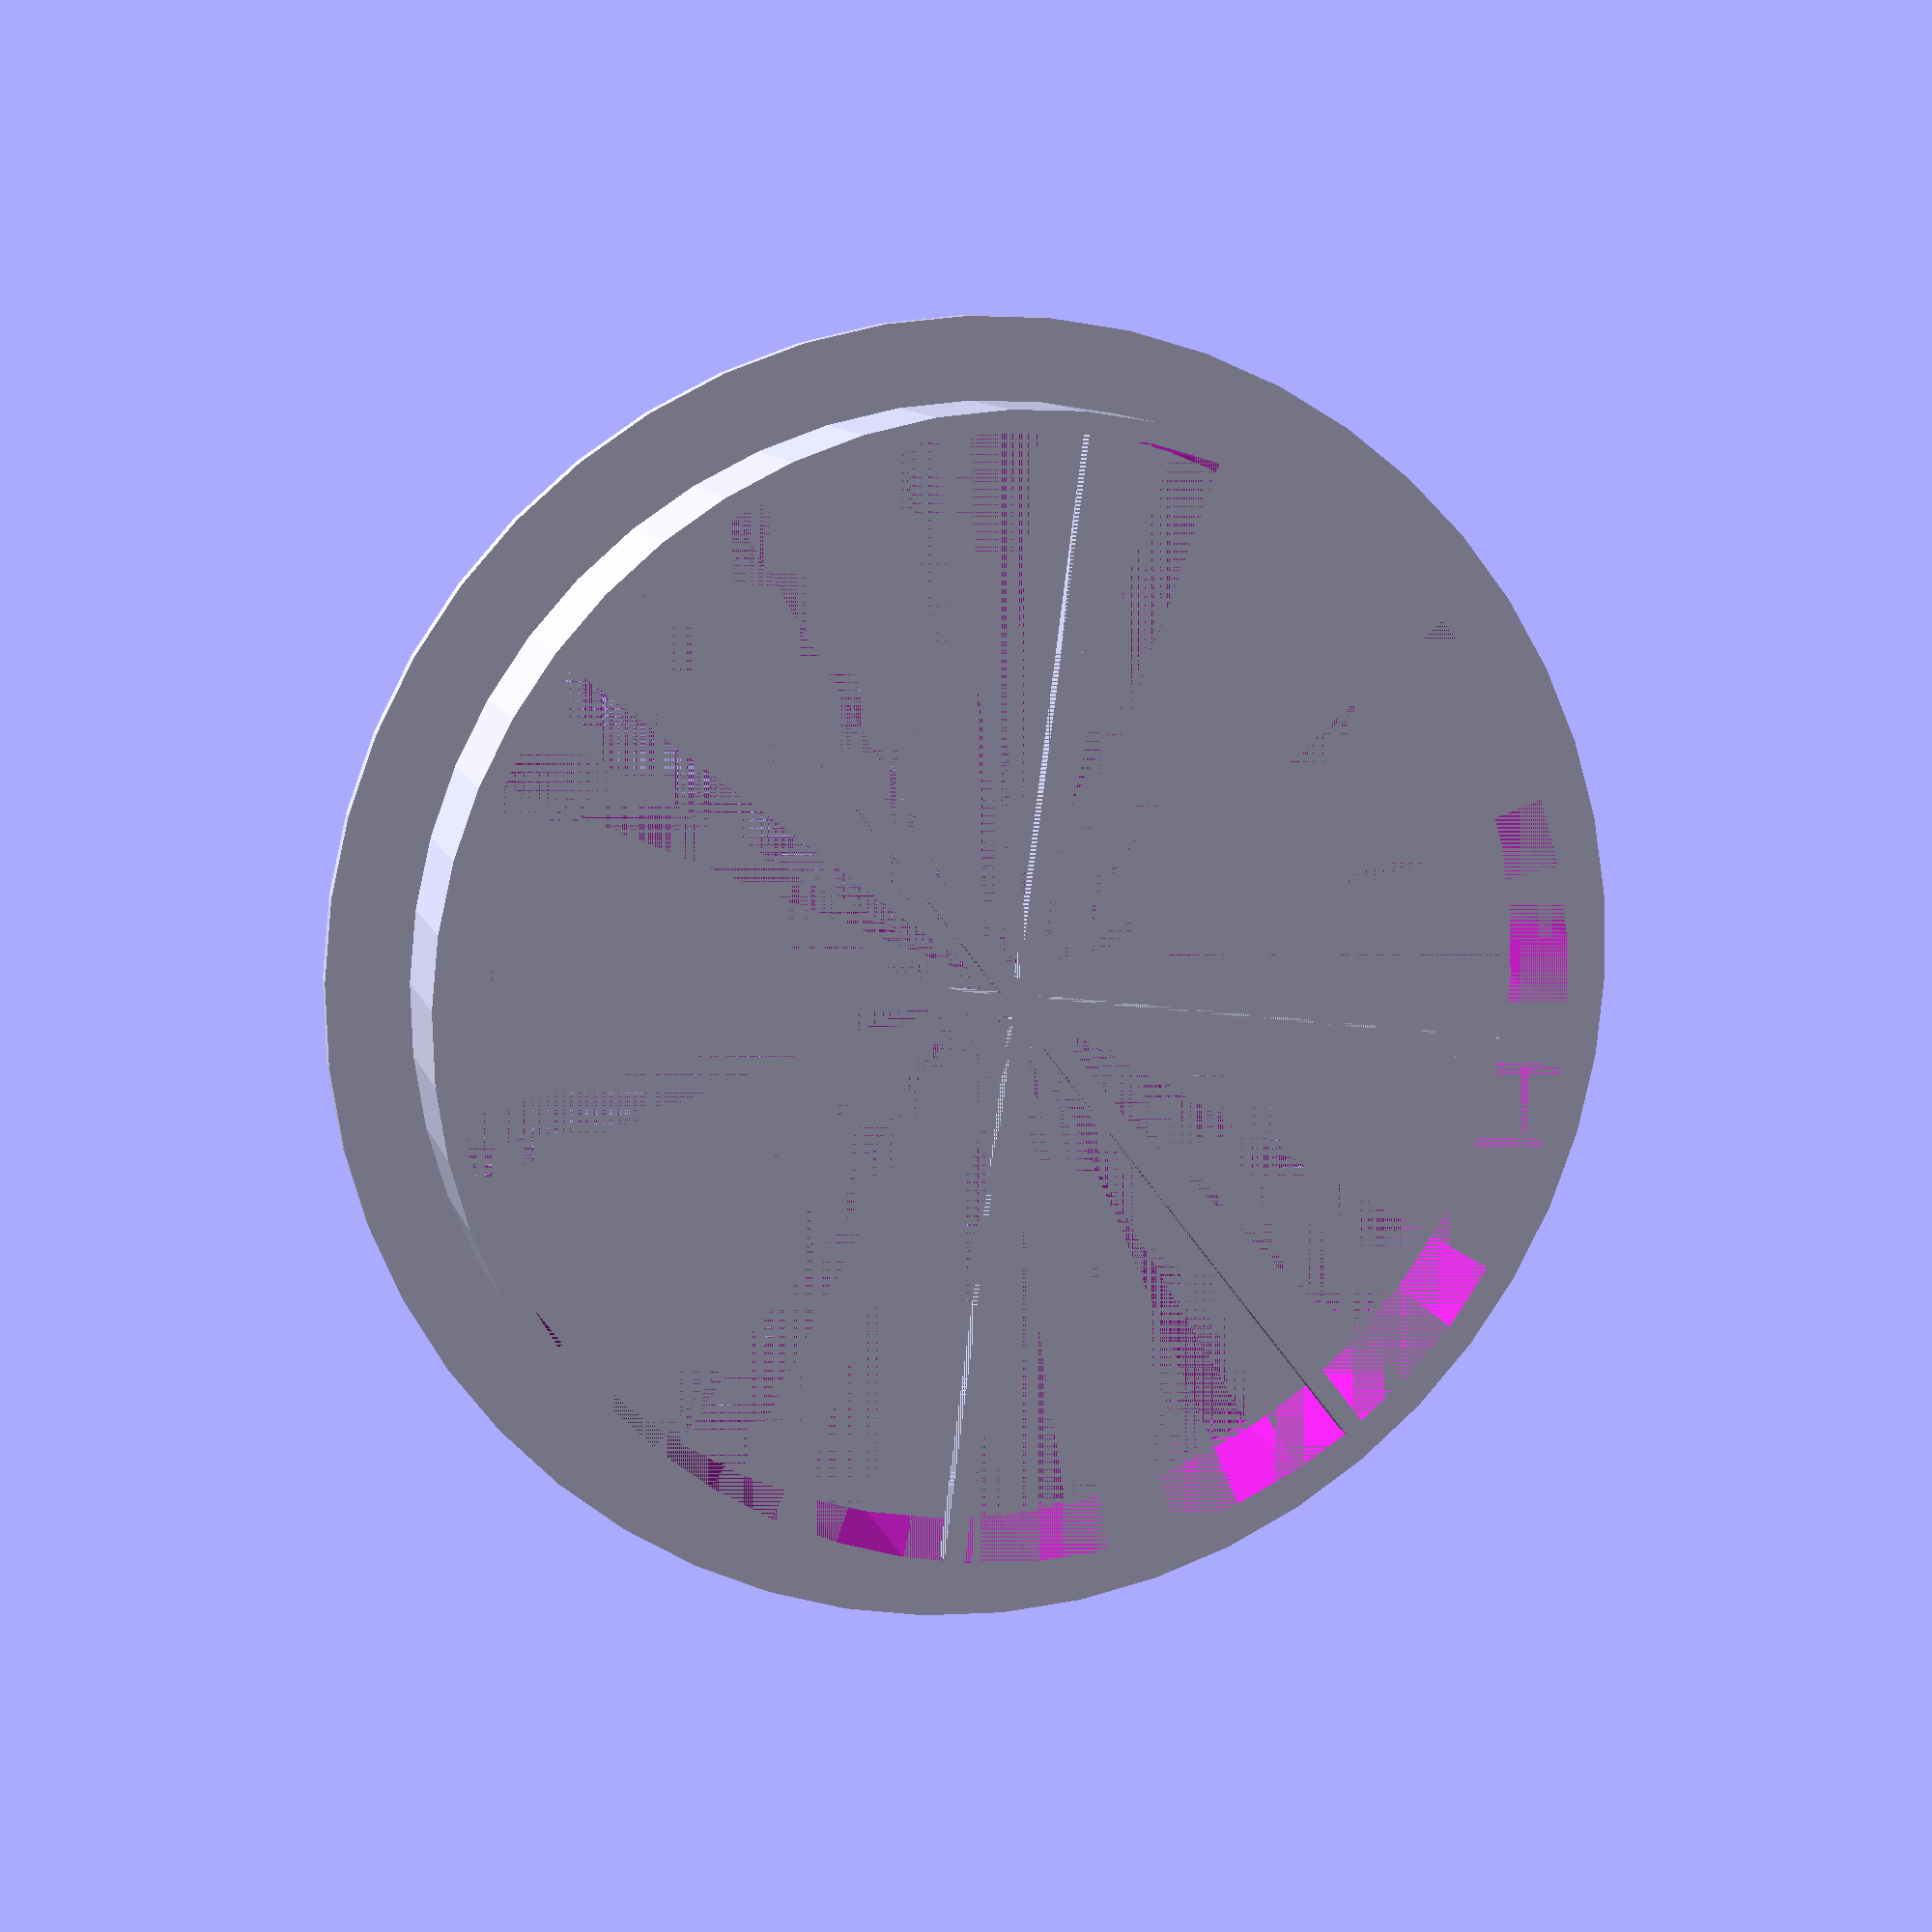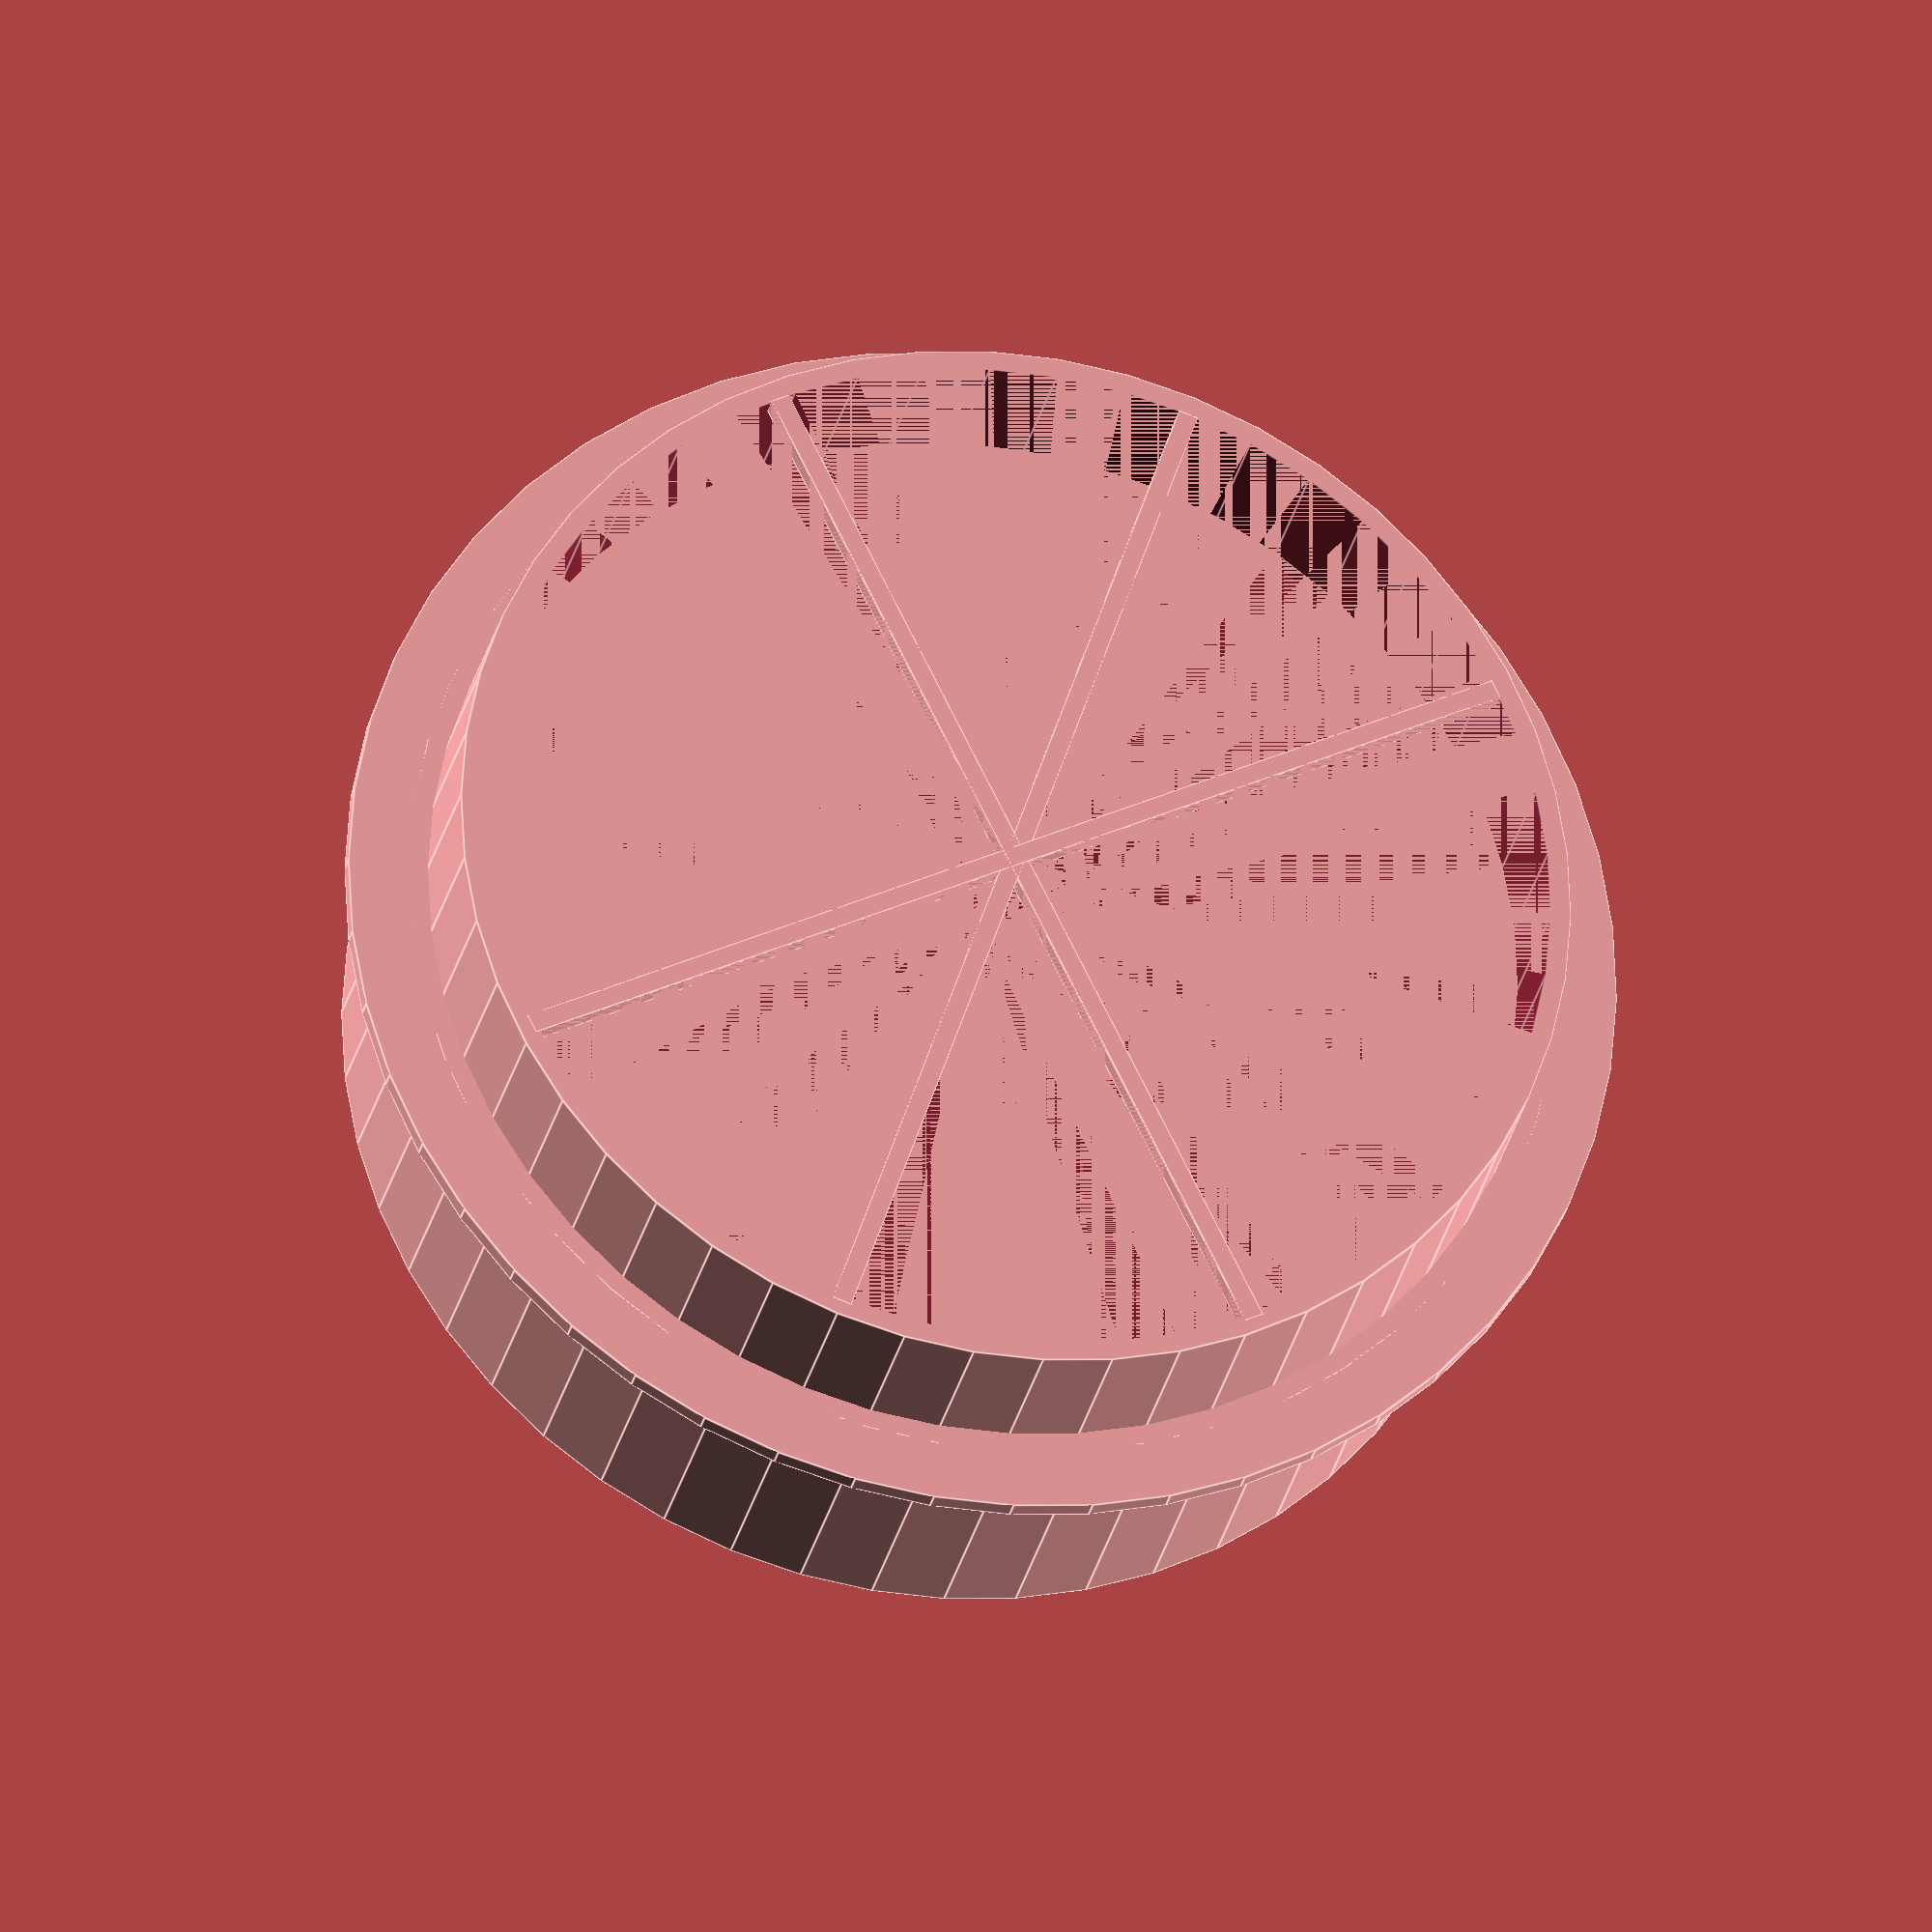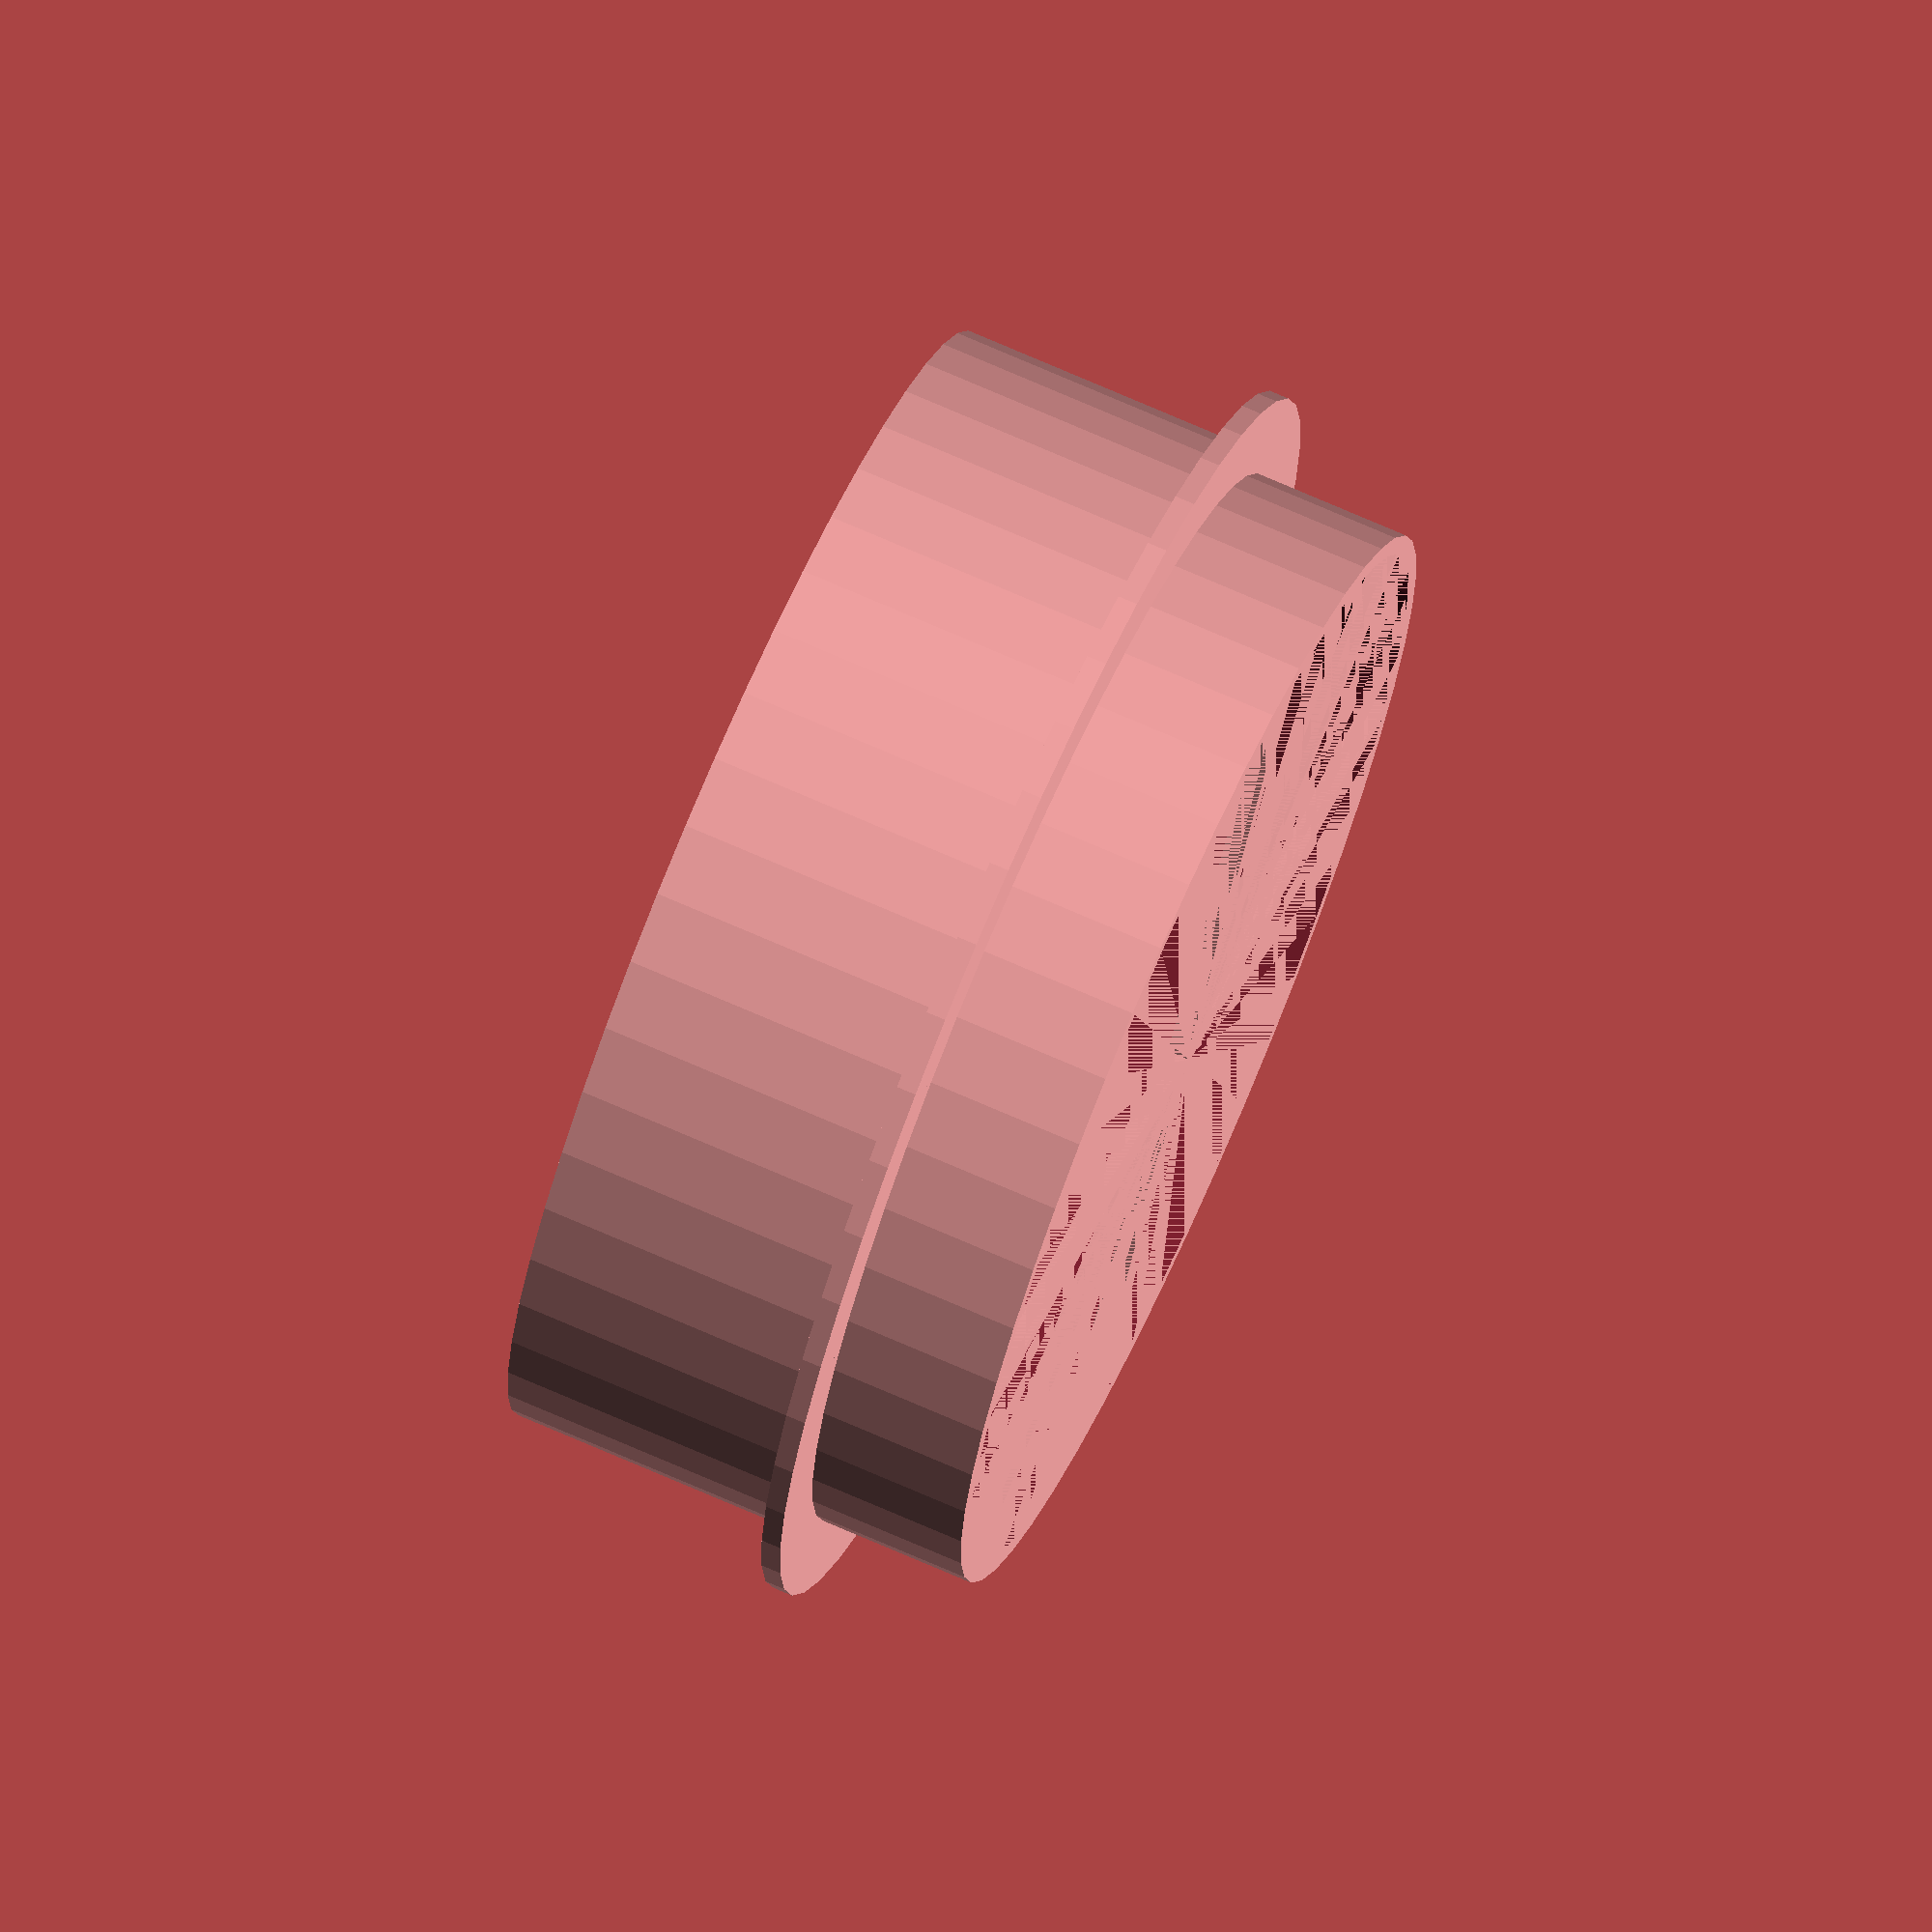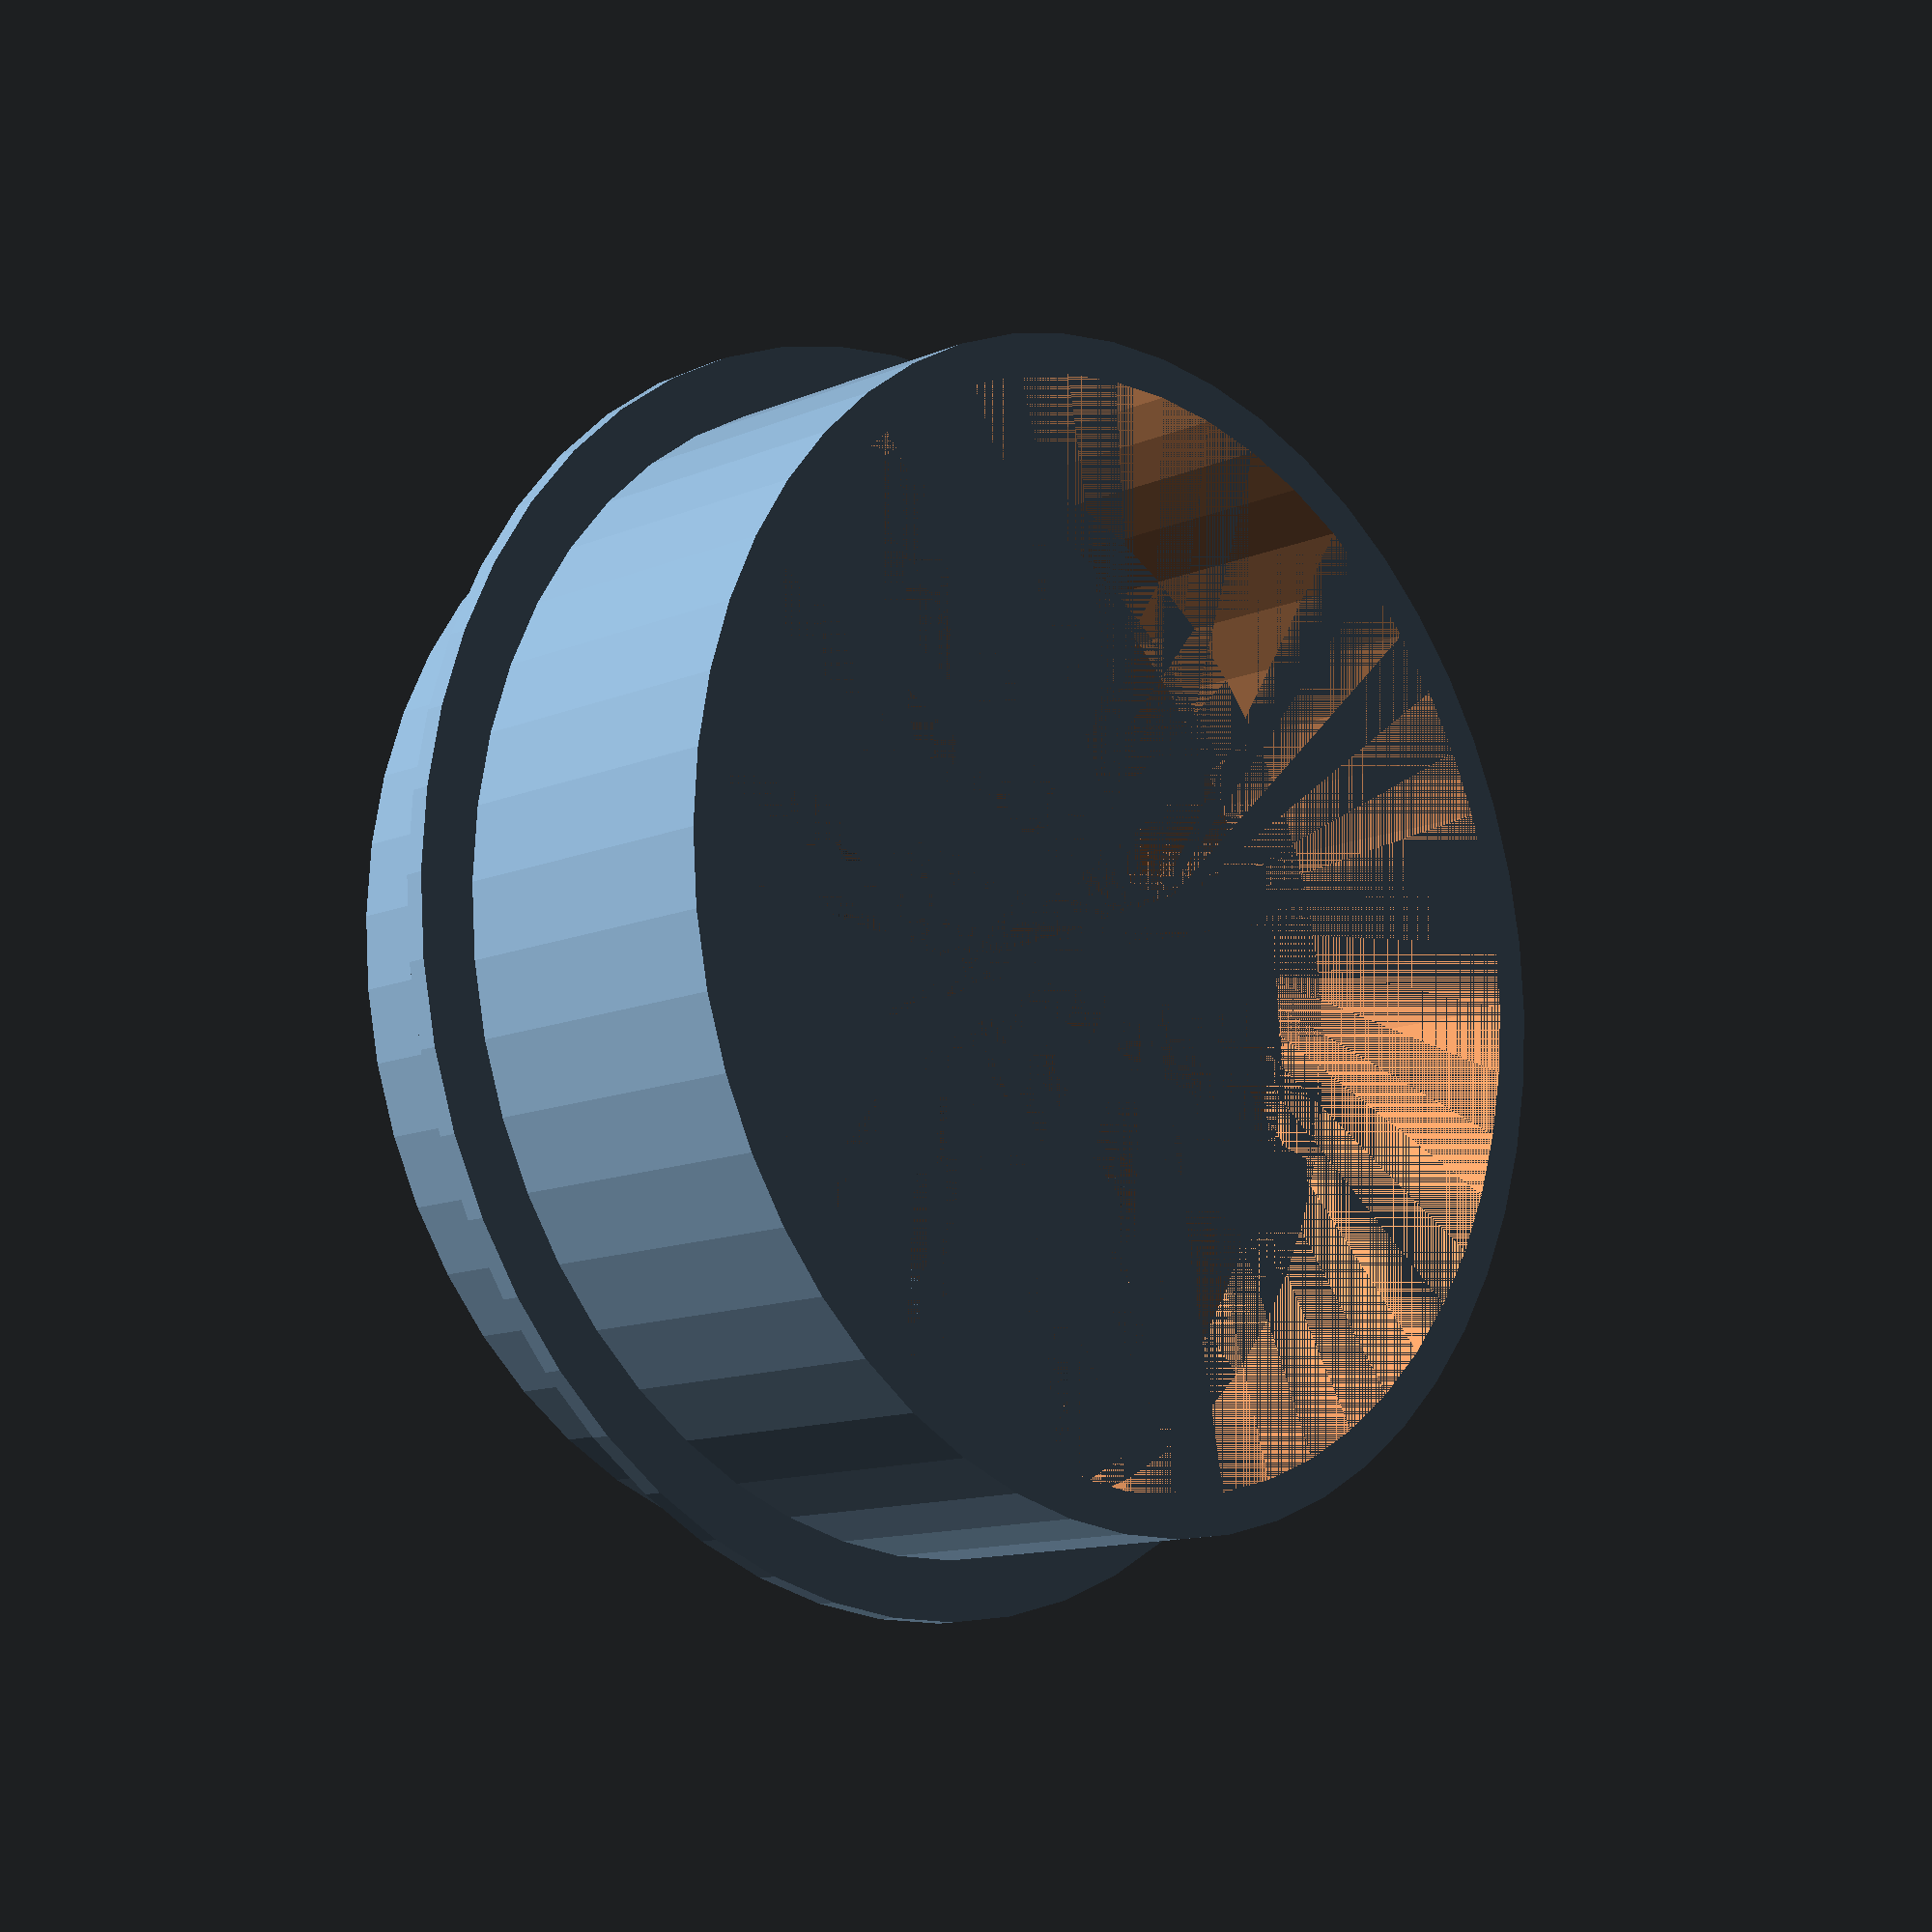
<openscad>
/*
Description: Coffee Groomer designed to evenly
distribute coffee grind within the portafilter 
basket before tamping.

Created by: Alan Lin
Date: 4/20/2018
*/

module groomer(depth, height, radius){
    $fn=50;

    difference(){ // bottom silo
        // outside wall
        cylinder(depth + 2, radius, radius);
        // inside wall
        cylinder(depth + 2, radius - 1, radius - 1);
    }
    // top rim
    translate([0, 0, depth - 2]){    
        difference(){ // top silo
            // outside wall
            cylinder(height, radius + 1, radius + 1); 
            // inside wall
            cylinder(height, radius - 1, radius - 1);
        }
        difference(){ // top hat rim
            // outside
            cylinder(1, radius + 4, radius + 4);
            // inside
            cylinder(1, radius, radius);
        }
    }
    // groom bridges
    translate([-(radius-1), -.5, 0]){
        cube([((radius-1)*2)+.25, 1, 1]);
    }
    rotate(a=-45, v=[0, 0, 1]){
        translate([-(radius-1), -.5, 0]){
            cube([((radius-1)*2)+.25, 1, 1]);
        }
    }
    rotate(a=45, v=[0, 0, 1]){
        translate([-(radius-1), -.5, 0]){
            cube([((radius-1)*2)+.25, 1, 1]);
        }
    }
}
//(depth, height, radius)
groomer(10, 16, 28);
</openscad>
<views>
elev=170.3 azim=127.6 roll=13.6 proj=p view=solid
elev=207.7 azim=251.2 roll=11.9 proj=o view=edges
elev=287.7 azim=197.8 roll=113.7 proj=o view=wireframe
elev=12.3 azim=194.2 roll=314.7 proj=p view=wireframe
</views>
